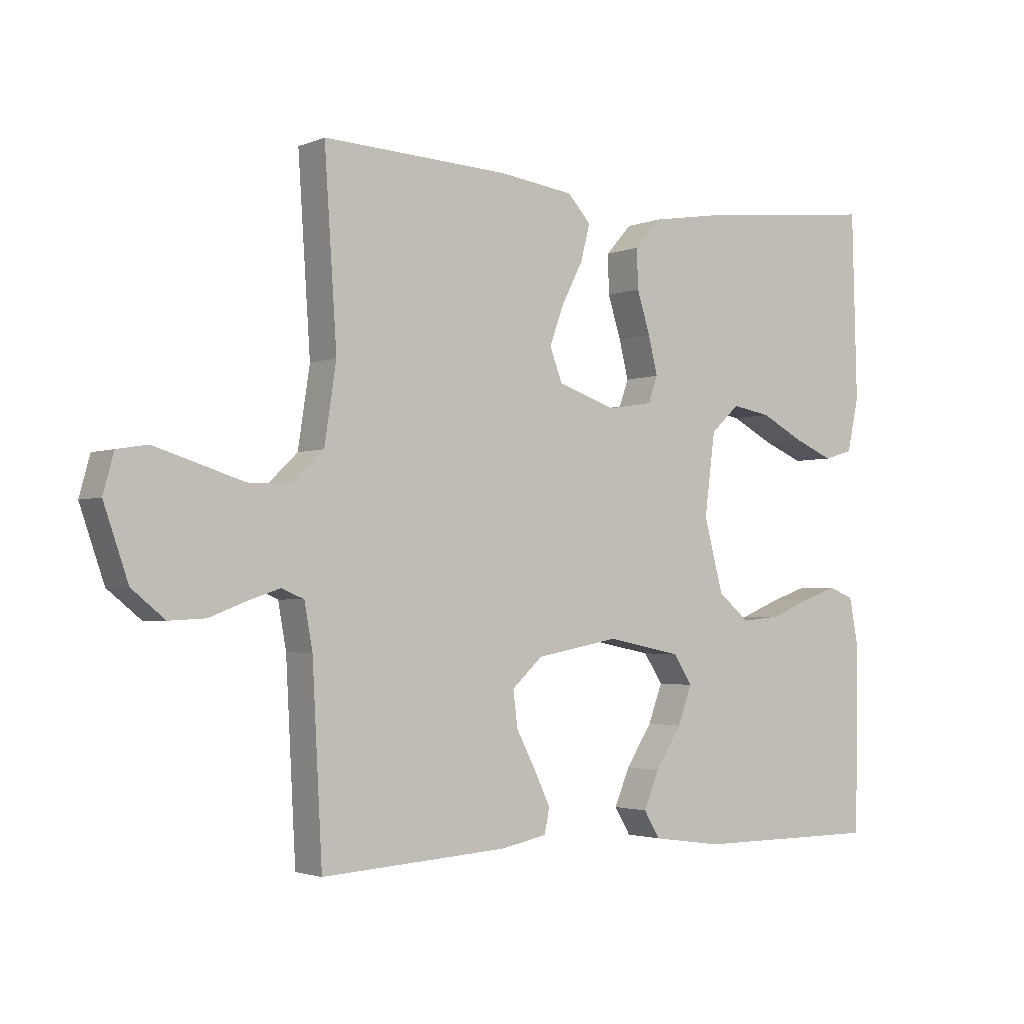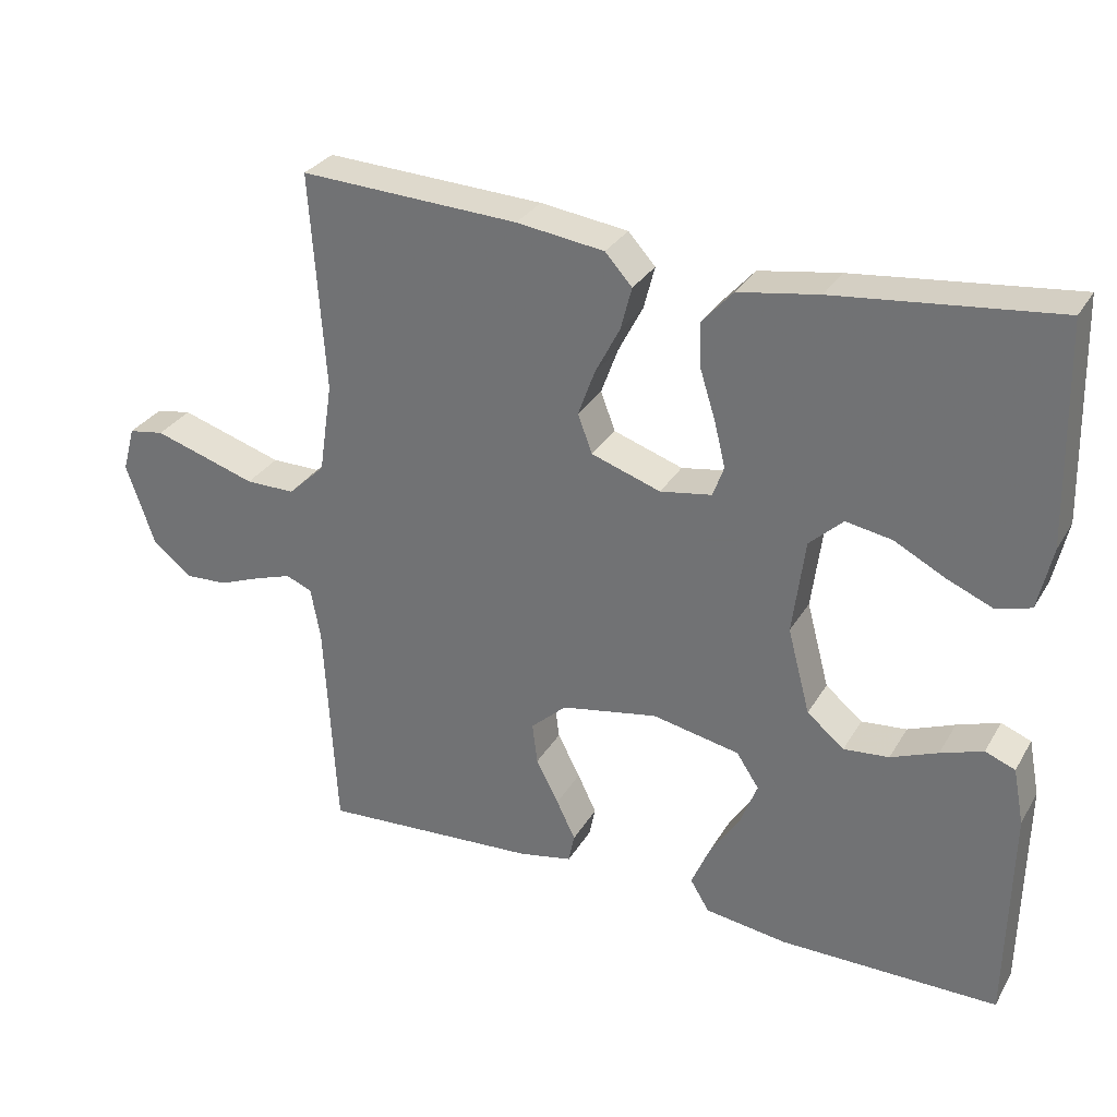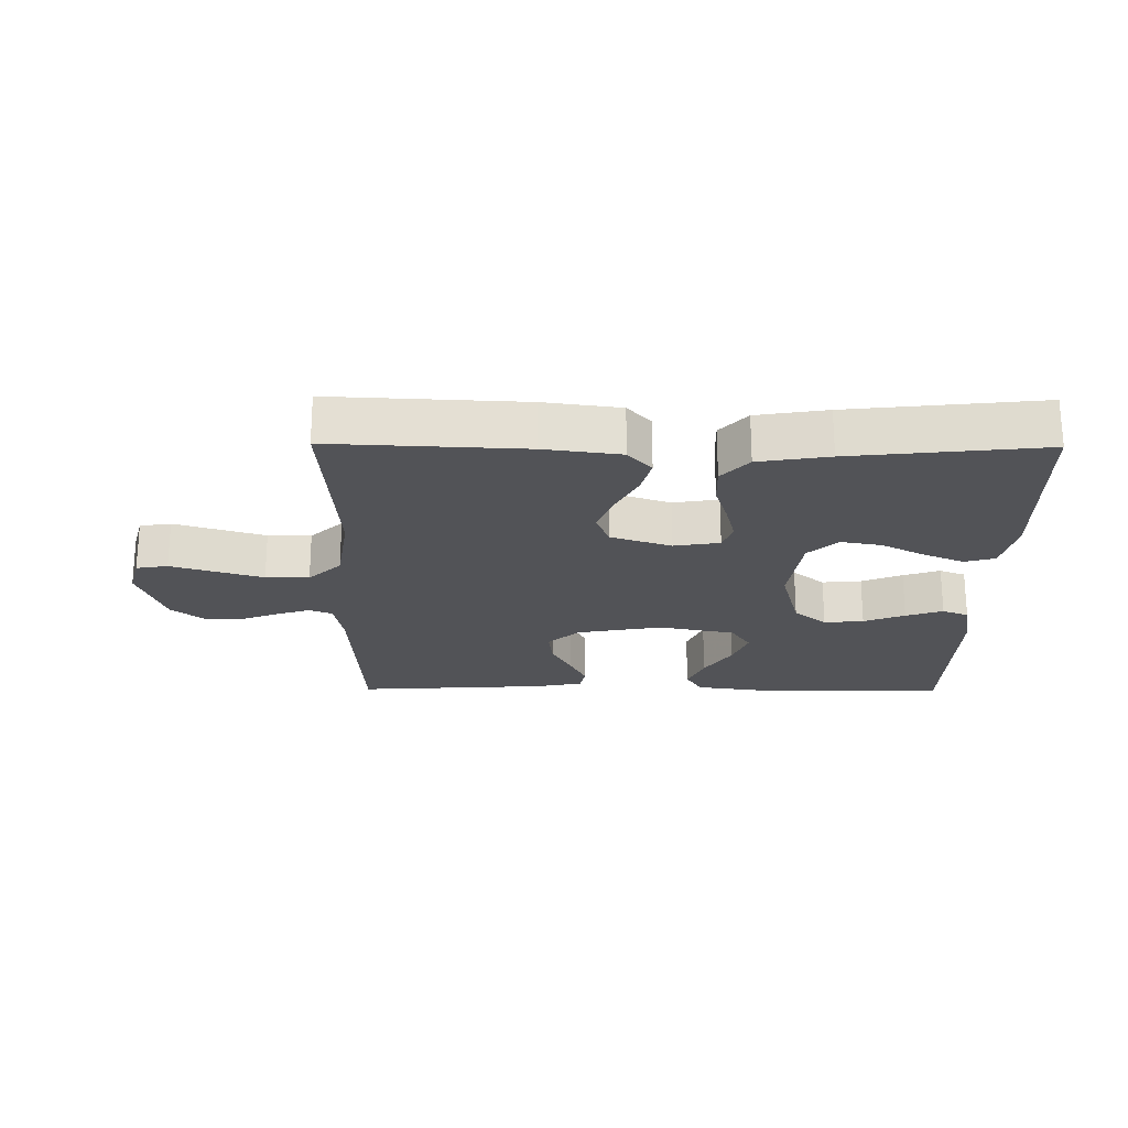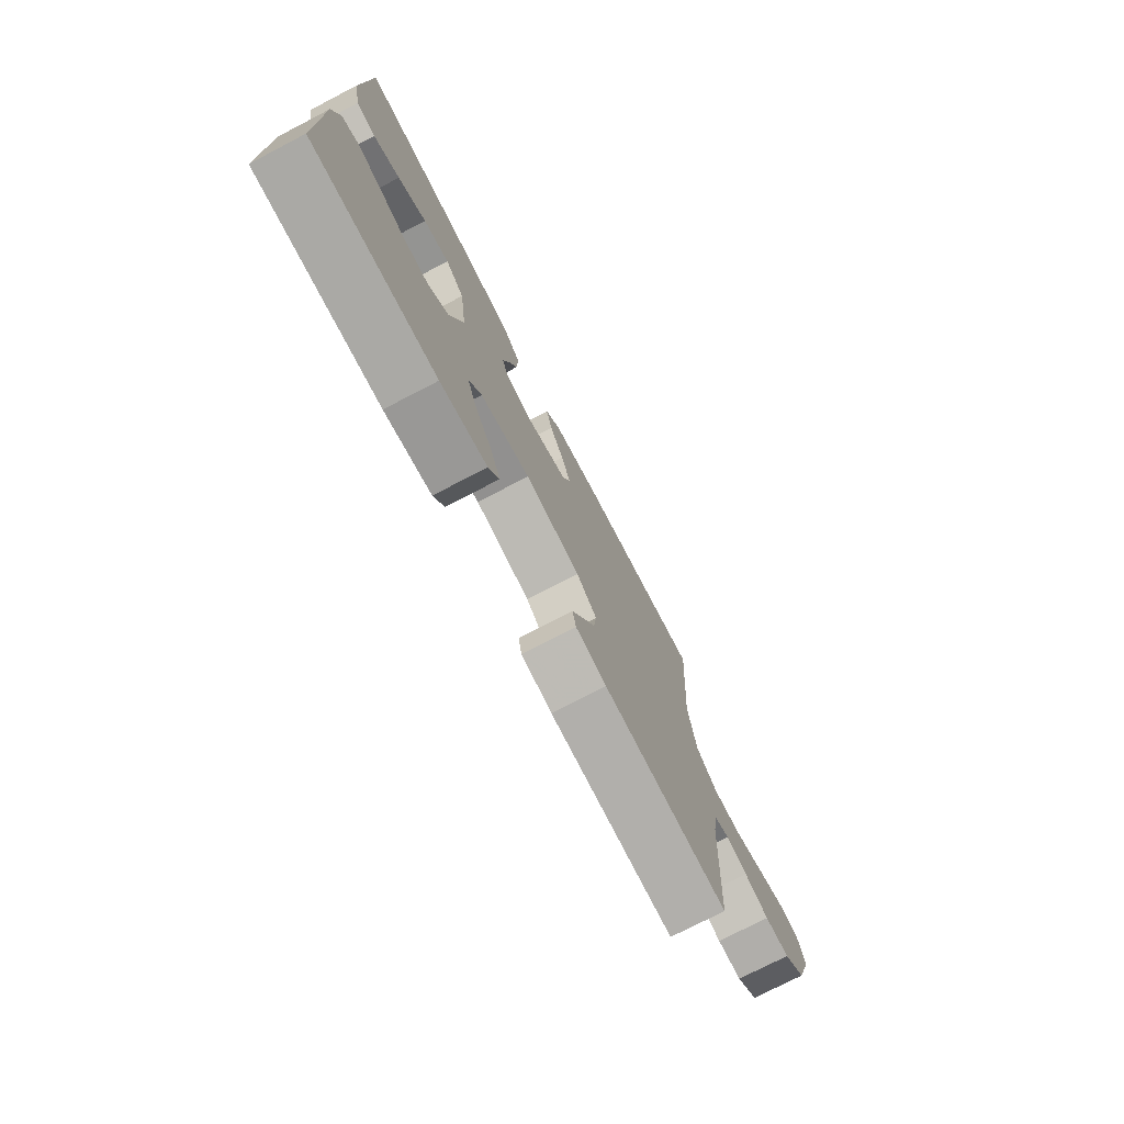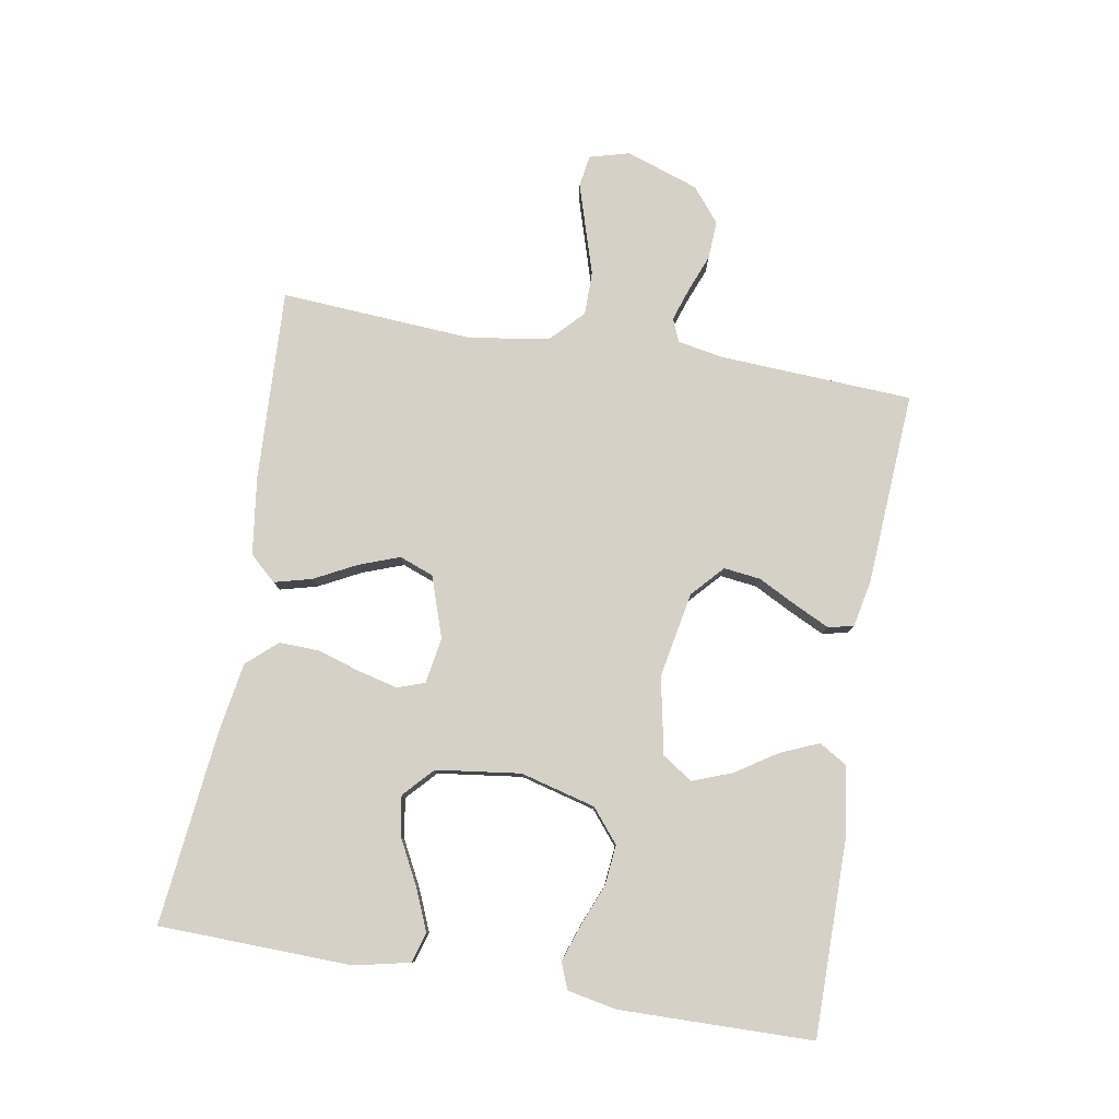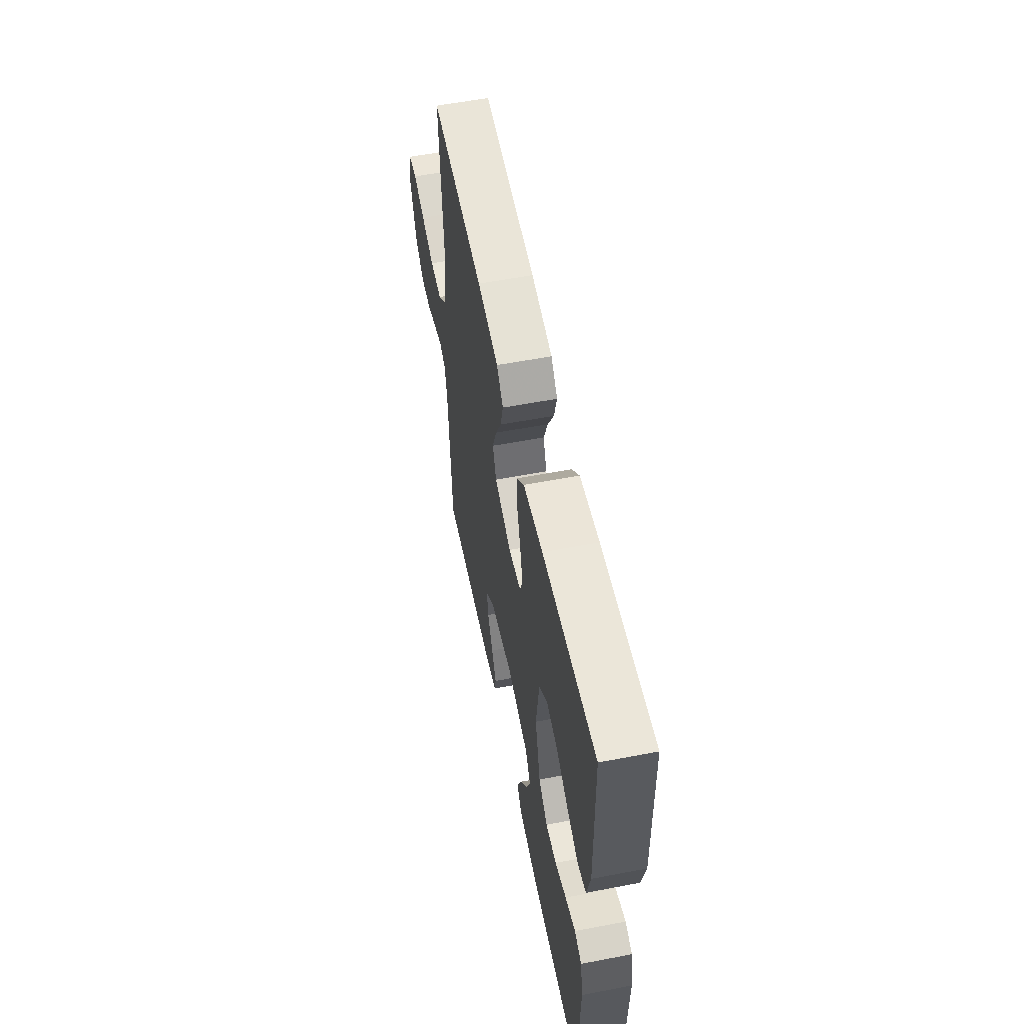
<metadata>
{"format":"obj","ext":"obj","renderer":"f3d","projection":"perspective","resolution":1024,"background":"white","views":[{"elev":-2.5,"azim":-36.1,"up":"+Z"},{"elev":30.4,"azim":25.6,"up":"+Z"},{"elev":-22.4,"azim":-0.6,"up":"+Y"},{"elev":-75.4,"azim":117.4,"up":"+Z"},{"elev":79.7,"azim":99.7,"up":"+Y"},{"elev":57.1,"azim":78.7,"up":"+Z"}]}
</metadata>
<code>
v 0.5 0.07 -0.5
v 0.2 0.07 -0.5
v 0.087 0.07 -0.484
v 0.061 0.07 -0.441
v 0.086 0.07 -0.382
v 0.128 0.07 -0.317
v 0.151 0.07 -0.256
v 0.12 0.07 -0.209
v 0 0.07 -0.185
v -0.133 0.07 -0.21
v -0.182 0.07 -0.255
v -0.175 0.07 -0.312
v -0.144 0.07 -0.372
v -0.118 0.07 -0.426
v -0.126 0.07 -0.466
v -0.2 0.07 -0.481
v -0.5 0.07 -0.5
v -0.516 0.07 -0.2
v -0.529 0.07 -0.128
v -0.565 0.07 -0.113
v -0.616 0.07 -0.13
v -0.675 0.07 -0.153
v -0.734 0.07 -0.156
v -0.787 0.07 -0.113
v -0.826 0.07 0
v -0.809 0.07 0.062
v -0.76 0.07 0.07
v -0.692 0.07 0.049
v -0.618 0.07 0.026
v -0.55 0.07 0.026
v -0.499 0.07 0.075
v -0.48 0.07 0.2
v -0.5 0.07 0.5
v -0.2 0.07 0.486
v -0.08 0.07 0.47
v -0.043 0.07 0.429
v -0.058 0.07 0.371
v -0.092 0.07 0.305
v -0.115 0.07 0.242
v -0.095 0.07 0.189
v 0 0.07 0.157
v 0.071 0.07 0.169
v 0.086 0.07 0.211
v 0.071 0.07 0.272
v 0.05 0.07 0.339
v 0.048 0.07 0.402
v 0.09 0.07 0.449
v 0.2 0.07 0.467
v 0.5 0.07 0.5
v 0.508 0.07 0.2
v 0.489 0.07 0.114
v 0.442 0.07 0.1
v 0.378 0.07 0.127
v 0.309 0.07 0.163
v 0.246 0.07 0.174
v 0.2 0.07 0.131
v 0.183 0.07 0
v 0.214 0.07 -0.117
v 0.265 0.07 -0.159
v 0.327 0.07 -0.153
v 0.391 0.07 -0.127
v 0.449 0.07 -0.107
v 0.49 0.07 -0.123
v 0.505 0.07 -0.2
v 0.5 0 -0.5
v 0.2 0 -0.5
v 0.087 0 -0.484
v 0.061 0 -0.441
v 0.086 0 -0.382
v 0.128 0 -0.317
v 0.151 0 -0.256
v 0.12 0 -0.209
v 0 0 -0.185
v -0.133 0 -0.21
v -0.182 0 -0.255
v -0.175 0 -0.312
v -0.144 0 -0.372
v -0.118 0 -0.426
v -0.126 0 -0.466
v -0.2 0 -0.481
v -0.5 0 -0.5
v -0.516 0 -0.2
v -0.529 0 -0.128
v -0.565 0 -0.113
v -0.616 0 -0.13
v -0.675 0 -0.153
v -0.734 0 -0.156
v -0.787 0 -0.113
v -0.826 0 0
v -0.809 0 0.062
v -0.76 0 0.07
v -0.692 0 0.049
v -0.618 0 0.026
v -0.55 0 0.026
v -0.499 0 0.075
v -0.48 0 0.2
v -0.5 0 0.5
v -0.2 0 0.486
v -0.08 0 0.47
v -0.043 0 0.429
v -0.058 0 0.371
v -0.092 0 0.305
v -0.115 0 0.242
v -0.095 0 0.189
v 0 0 0.157
v 0.071 0 0.169
v 0.086 0 0.211
v 0.071 0 0.272
v 0.05 0 0.339
v 0.048 0 0.402
v 0.09 0 0.449
v 0.2 0 0.467
v 0.5 0 0.5
v 0.508 0 0.2
v 0.489 0 0.114
v 0.442 0 0.1
v 0.378 0 0.127
v 0.309 0 0.163
v 0.246 0 0.174
v 0.2 0 0.131
v 0.183 0 0
v 0.214 0 -0.117
v 0.265 0 -0.159
v 0.327 0 -0.153
v 0.391 0 -0.127
v 0.449 0 -0.107
v 0.49 0 -0.123
v 0.505 0 -0.2
f 60 61 62 63
f 60 63 64 1
f 51 52 53 54
f 49 50 51 54
f 49 54 55
f 48 49 55 56
f 44 45 46 47
f 43 44 47 48
f 42 43 48 56
f 35 36 37 38
f 35 38 39
f 32 33 34 35
f 31 32 35 39
f 30 31 39 40
f 26 27 28 29
f 24 25 26 29
f 24 29 30
f 21 22 23 24
f 20 21 24 30
f 19 20 30 40
f 15 16 17 18
f 12 13 14 15
f 12 15 18 19
f 3 4 5 6
f 3 6 7
f 2 3 7
f 59 60 1 2
f 58 59 2 7
f 57 58 7 8
f 41 42 56 57
f 41 57 8 9
f 40 41 9 10
f 19 40 10 11
f 11 12 19
f 127 126 125 124
f 65 128 127 124
f 118 117 116 115
f 118 115 114 113
f 119 118 113
f 120 119 113 112
f 111 110 109 108
f 112 111 108 107
f 120 112 107 106
f 102 101 100 99
f 103 102 99
f 99 98 97 96
f 103 99 96 95
f 104 103 95 94
f 93 92 91 90
f 93 90 89 88
f 94 93 88
f 88 87 86 85
f 94 88 85 84
f 104 94 84 83
f 82 81 80 79
f 79 78 77 76
f 83 82 79 76
f 70 69 68 67
f 71 70 67
f 71 67 66
f 66 65 124 123
f 71 66 123 122
f 72 71 122 121
f 121 120 106 105
f 73 72 121 105
f 74 73 105 104
f 75 74 104 83
f 83 76 75
f 1 65 66 2
f 2 66 67 3
f 3 67 68 4
f 4 68 69 5
f 5 69 70 6
f 6 70 71 7
f 7 71 72 8
f 8 72 73 9
f 9 73 74 10
f 10 74 75 11
f 11 75 76 12
f 12 76 77 13
f 13 77 78 14
f 14 78 79 15
f 15 79 80 16
f 16 80 81 17
f 17 81 82 18
f 18 82 83 19
f 19 83 84 20
f 20 84 85 21
f 21 85 86 22
f 22 86 87 23
f 23 87 88 24
f 24 88 89 25
f 25 89 90 26
f 26 90 91 27
f 27 91 92 28
f 28 92 93 29
f 29 93 94 30
f 30 94 95 31
f 31 95 96 32
f 32 96 97 33
f 33 97 98 34
f 34 98 99 35
f 35 99 100 36
f 36 100 101 37
f 37 101 102 38
f 38 102 103 39
f 39 103 104 40
f 40 104 105 41
f 41 105 106 42
f 42 106 107 43
f 43 107 108 44
f 44 108 109 45
f 45 109 110 46
f 46 110 111 47
f 47 111 112 48
f 48 112 113 49
f 49 113 114 50
f 50 114 115 51
f 51 115 116 52
f 52 116 117 53
f 53 117 118 54
f 54 118 119 55
f 55 119 120 56
f 56 120 121 57
f 57 121 122 58
f 58 122 123 59
f 59 123 124 60
f 60 124 125 61
f 61 125 126 62
f 62 126 127 63
f 63 127 128 64
f 64 128 65 1

</code>
